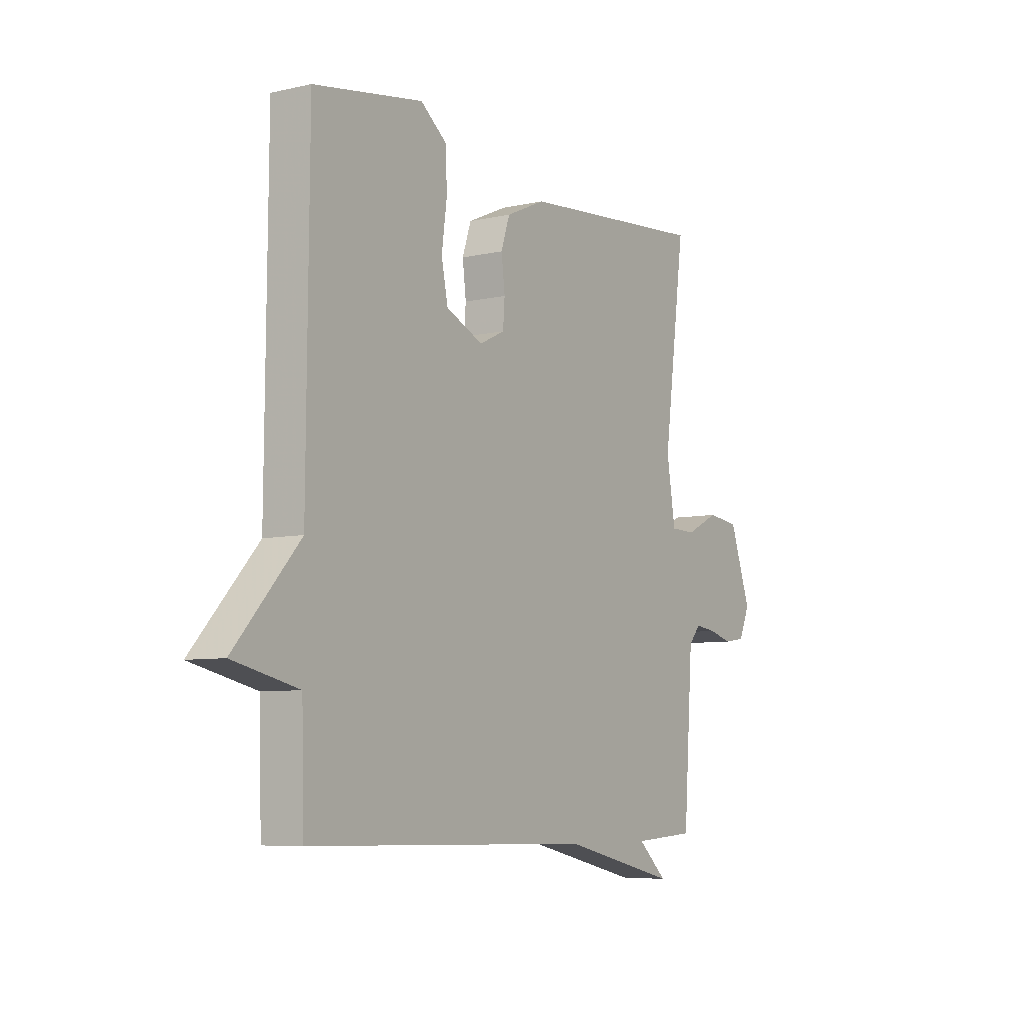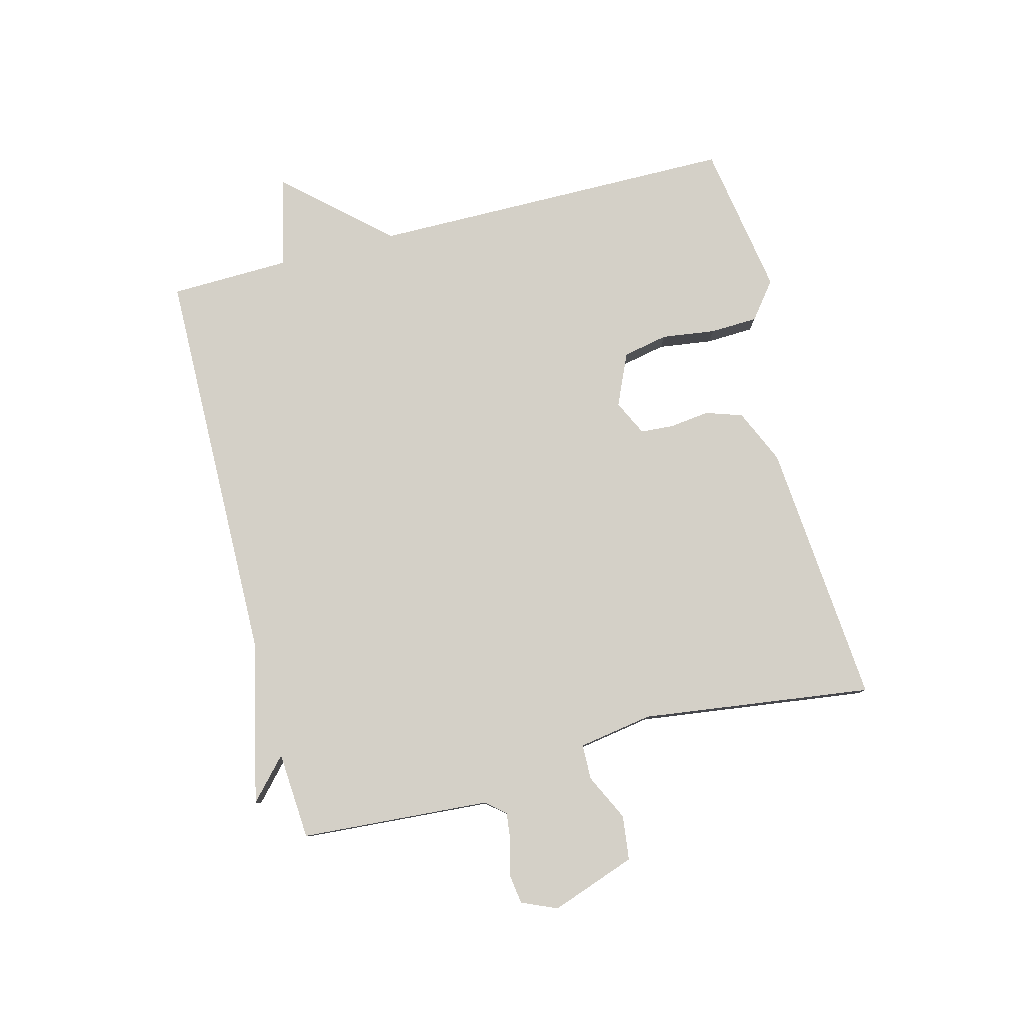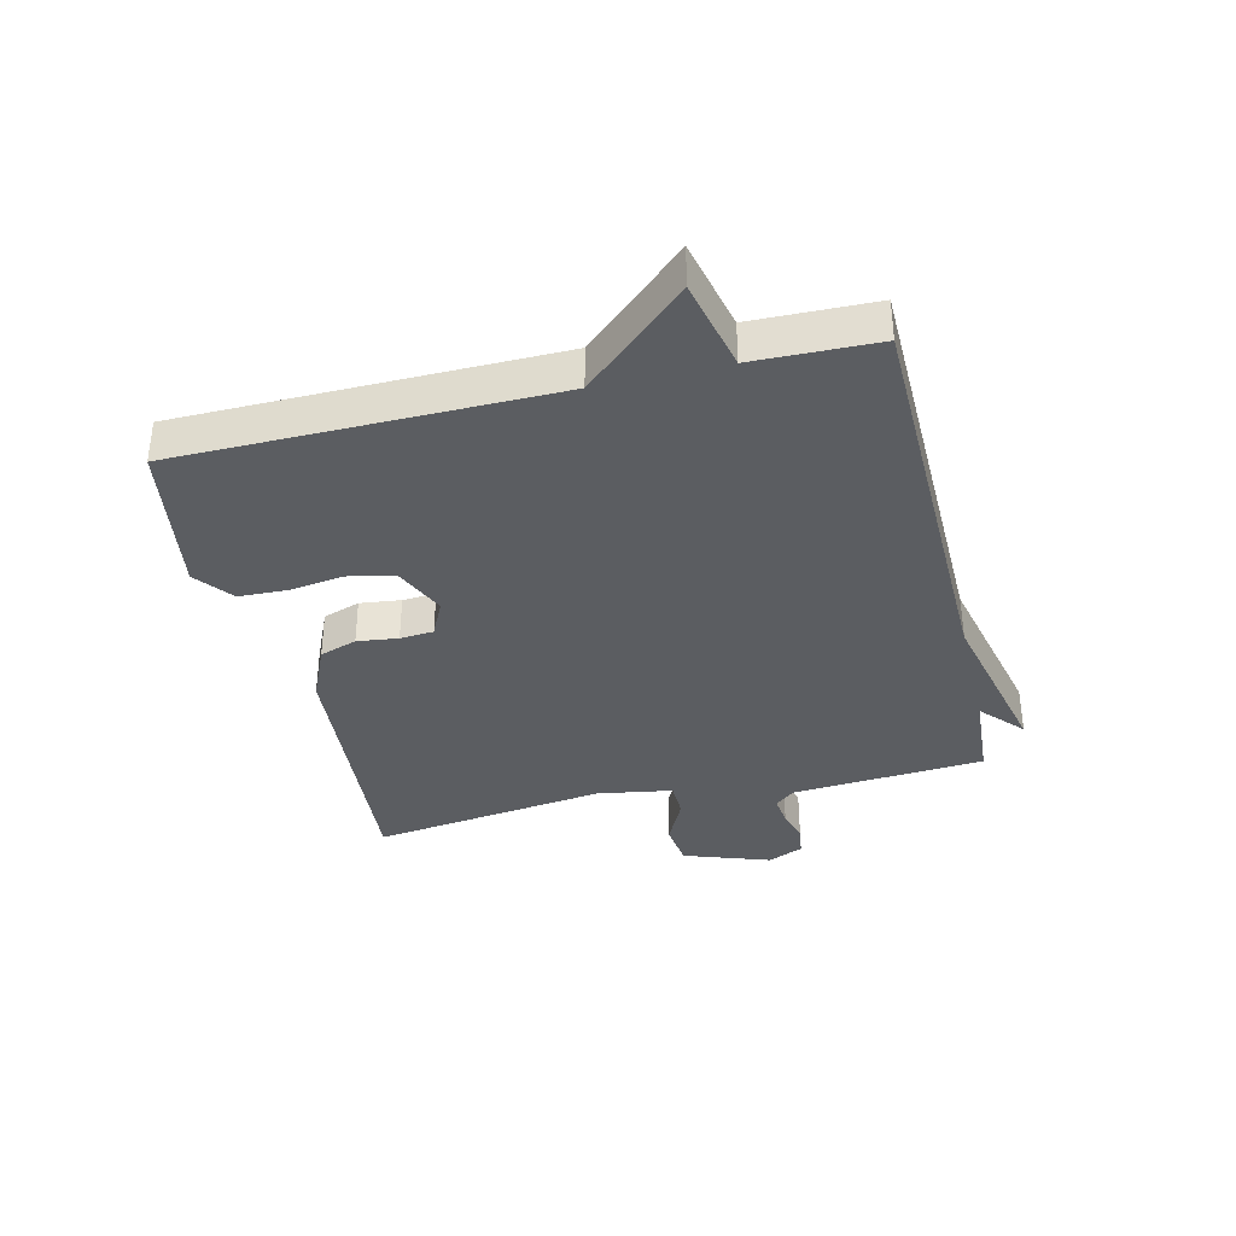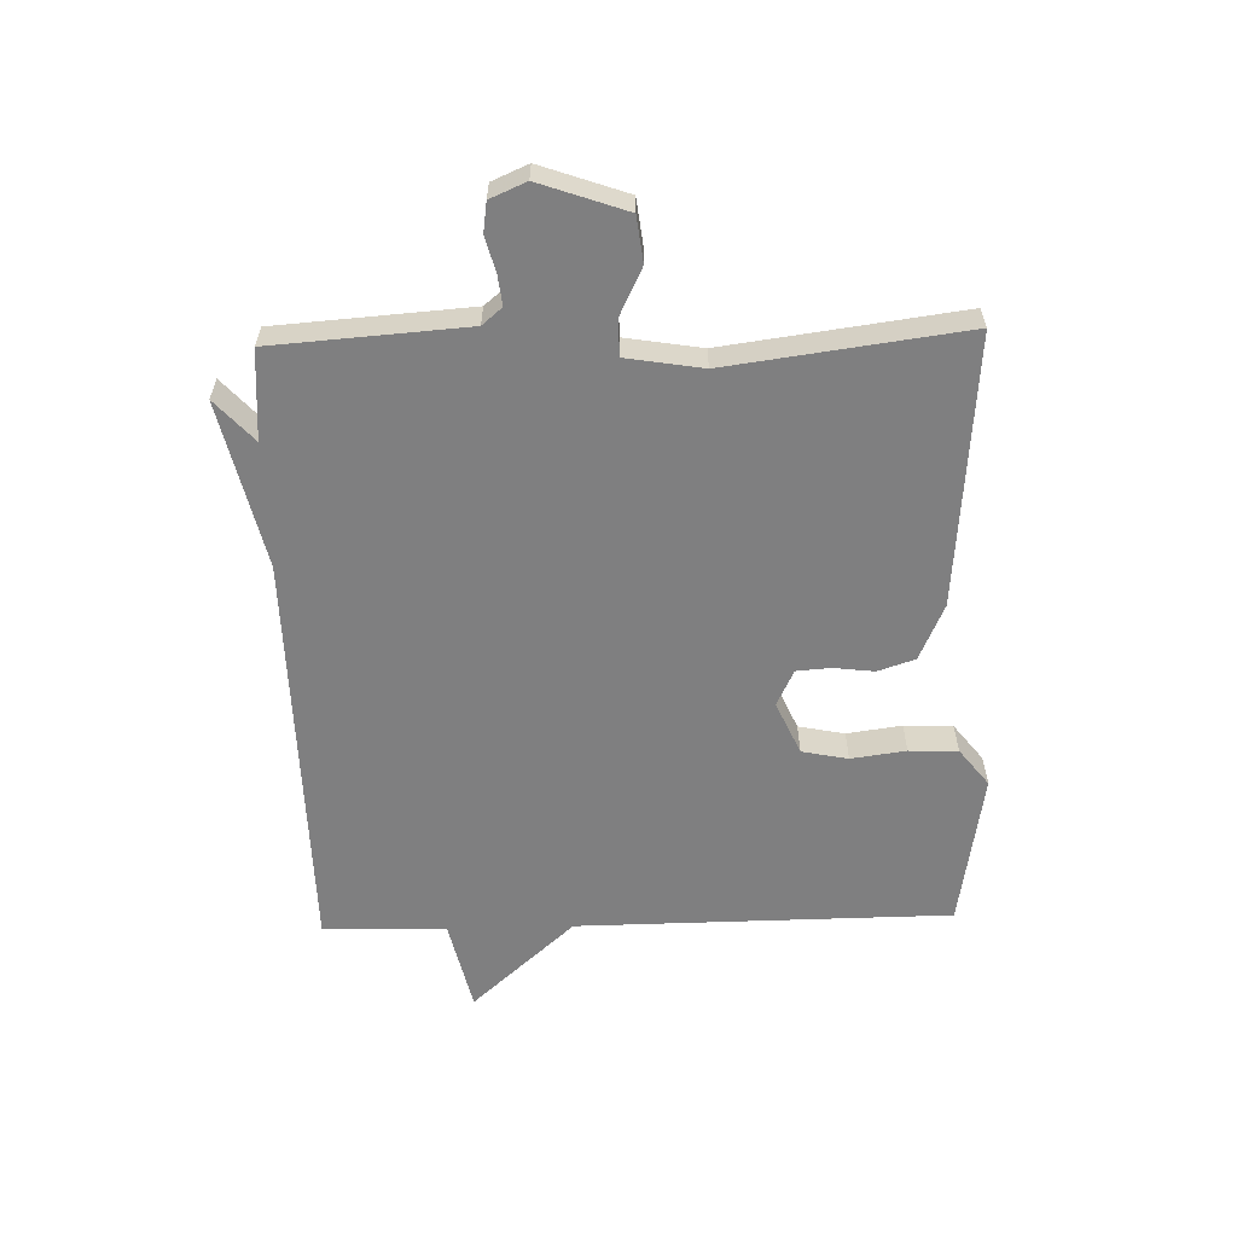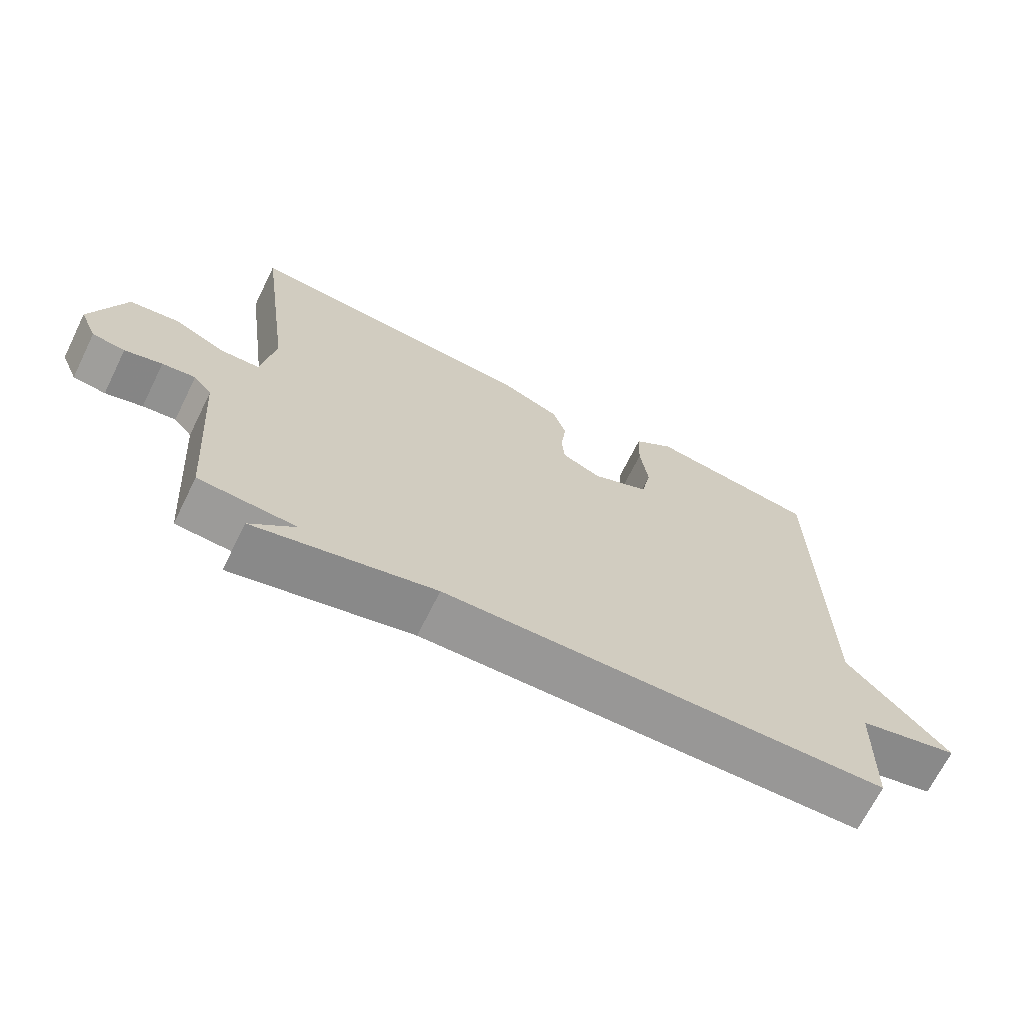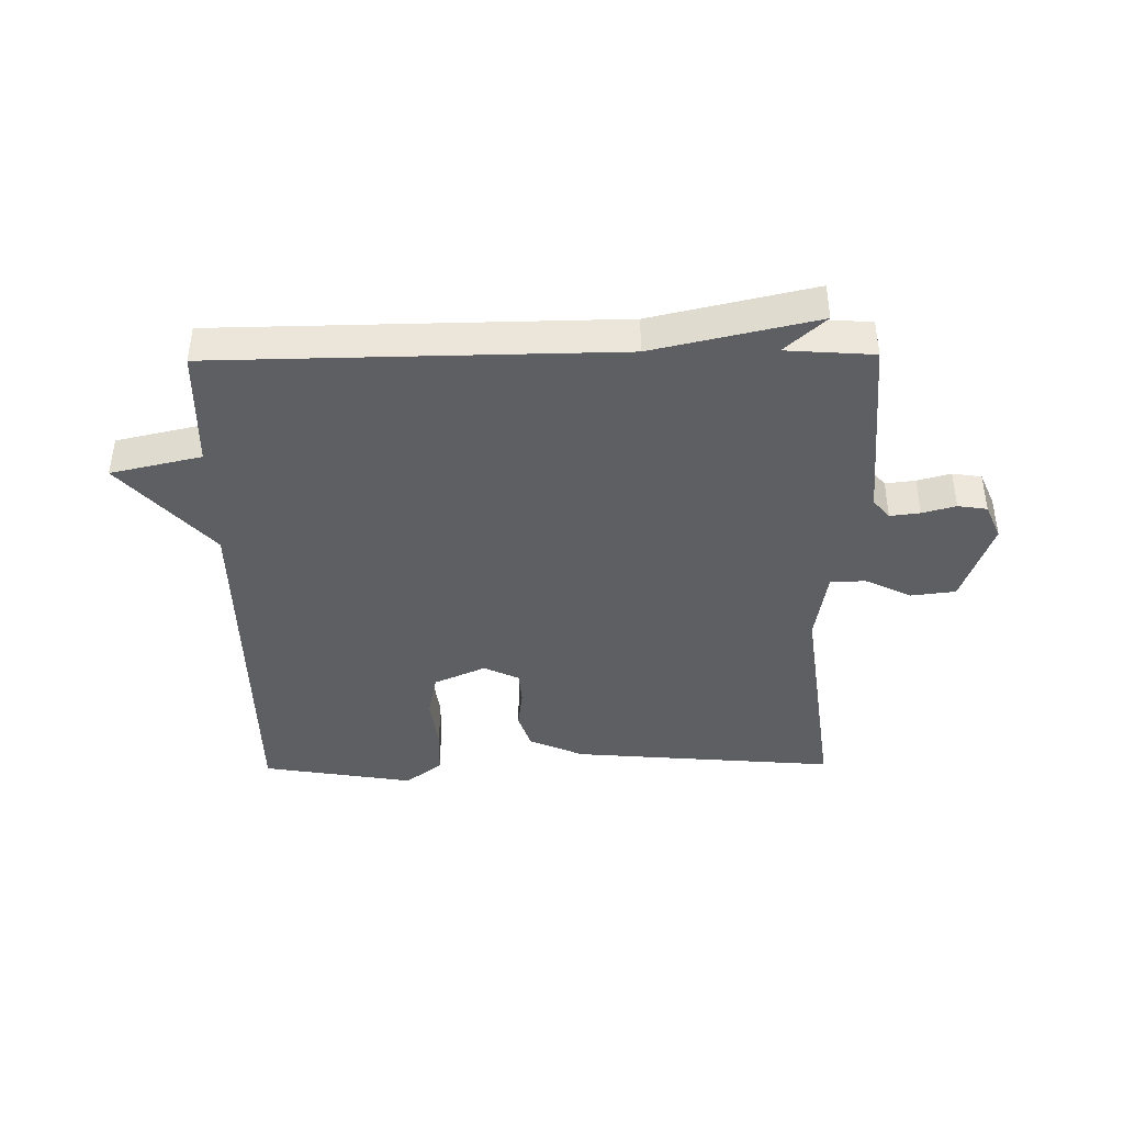
<metadata>
{"format":"obj","ext":"obj","renderer":"f3d","projection":"perspective","resolution":1024,"background":"white","views":[{"elev":-6.9,"azim":123.4,"up":"+Z"},{"elev":80.0,"azim":-104.5,"up":"+Y"},{"elev":-36.2,"azim":103.6,"up":"+Y"},{"elev":-59.8,"azim":-88.4,"up":"+Y"},{"elev":-68.6,"azim":-26.3,"up":"+Z"},{"elev":-41.5,"azim":-179.3,"up":"+Y"}]}
</metadata>
<code>
v 0.5 0.07 0.5
v 0.505 0.07 -0.102
v 0.654 0.07 -0.268
v 0.505 0.07 -0.302
v 0.5 0.07 -0.5
v -0.156 0.07 -0.51
v -0.423 0.07 -0.571
v -0.356 0.07 -0.51
v -0.5 0.07 -0.5
v -0.522 0.07 -0.189
v -0.549 0.07 -0.157
v -0.598 0.07 -0.163
v -0.653 0.07 -0.178
v -0.701 0.07 -0.171
v -0.726 0.07 -0.113
v -0.677 0.07 0.026
v -0.604 0.07 0.035
v -0.528 0.07 -0.002
v -0.47 0.07 -0.001
v -0.45 0.07 0.121
v -0.5 0.07 0.5
v -0.065 0.07 0.464
v 0.025 0.07 0.424
v 0.045 0.07 0.364
v 0.037 0.07 0.298
v 0.041 0.07 0.244
v 0.099 0.07 0.216
v 0.184 0.07 0.254
v 0.199 0.07 0.328
v 0.187 0.07 0.416
v 0.19 0.07 0.494
v 0.25 0.07 0.541
v 0.5 0 0.5
v 0.505 0 -0.102
v 0.654 0 -0.268
v 0.505 0 -0.302
v 0.5 0 -0.5
v -0.156 0 -0.51
v -0.423 0 -0.571
v -0.356 0 -0.51
v -0.5 0 -0.5
v -0.522 0 -0.189
v -0.549 0 -0.157
v -0.598 0 -0.163
v -0.653 0 -0.178
v -0.701 0 -0.171
v -0.726 0 -0.113
v -0.677 0 0.026
v -0.604 0 0.035
v -0.528 0 -0.002
v -0.47 0 -0.001
v -0.45 0 0.121
v -0.5 0 0.5
v -0.065 0 0.464
v 0.025 0 0.424
v 0.045 0 0.364
v 0.037 0 0.298
v 0.041 0 0.244
v 0.099 0 0.216
v 0.184 0 0.254
v 0.199 0 0.328
v 0.187 0 0.416
v 0.19 0 0.494
v 0.25 0 0.541
f 32 1 2
f 31 32 2
f 30 31 2
f 29 30 2
f 28 29 2
f 2 3 4
f 28 2 4
f 27 28 4
f 4 5 6
f 27 4 6
f 26 27 6
f 25 26 6
f 24 25 6
f 23 24 6
f 22 23 6
f 21 22 6
f 20 21 6
f 19 20 6
f 18 19 6
f 16 17 18
f 15 16 18
f 14 15 18
f 13 14 18
f 12 13 18
f 11 12 18
f 10 11 18 6
f 8 9 10 6
f 6 7 8
f 34 33 64
f 34 64 63
f 34 63 62
f 34 62 61
f 34 61 60
f 36 35 34
f 36 34 60
f 36 60 59
f 38 37 36
f 38 36 59
f 38 59 58
f 38 58 57
f 38 57 56
f 38 56 55
f 38 55 54
f 38 54 53
f 38 53 52
f 38 52 51
f 38 51 50
f 50 49 48
f 50 48 47
f 50 47 46
f 50 46 45
f 50 45 44
f 50 44 43
f 38 50 43 42
f 38 42 41 40
f 40 39 38
f 1 33 34 2
f 2 34 35 3
f 3 35 36 4
f 4 36 37 5
f 5 37 38 6
f 6 38 39 7
f 7 39 40 8
f 8 40 41 9
f 9 41 42 10
f 10 42 43 11
f 11 43 44 12
f 12 44 45 13
f 13 45 46 14
f 14 46 47 15
f 15 47 48 16
f 16 48 49 17
f 17 49 50 18
f 18 50 51 19
f 19 51 52 20
f 20 52 53 21
f 21 53 54 22
f 22 54 55 23
f 23 55 56 24
f 24 56 57 25
f 25 57 58 26
f 26 58 59 27
f 27 59 60 28
f 28 60 61 29
f 29 61 62 30
f 30 62 63 31
f 31 63 64 32
f 32 64 33 1

</code>
